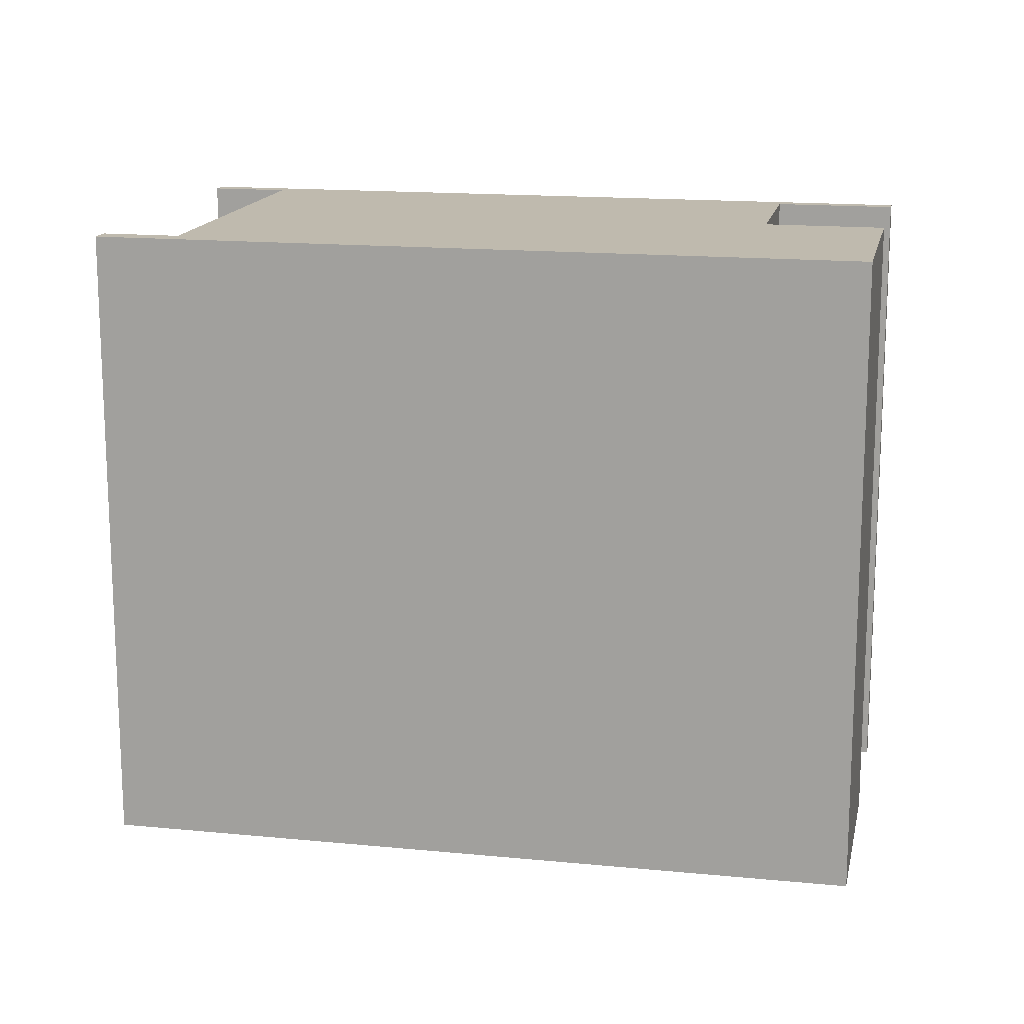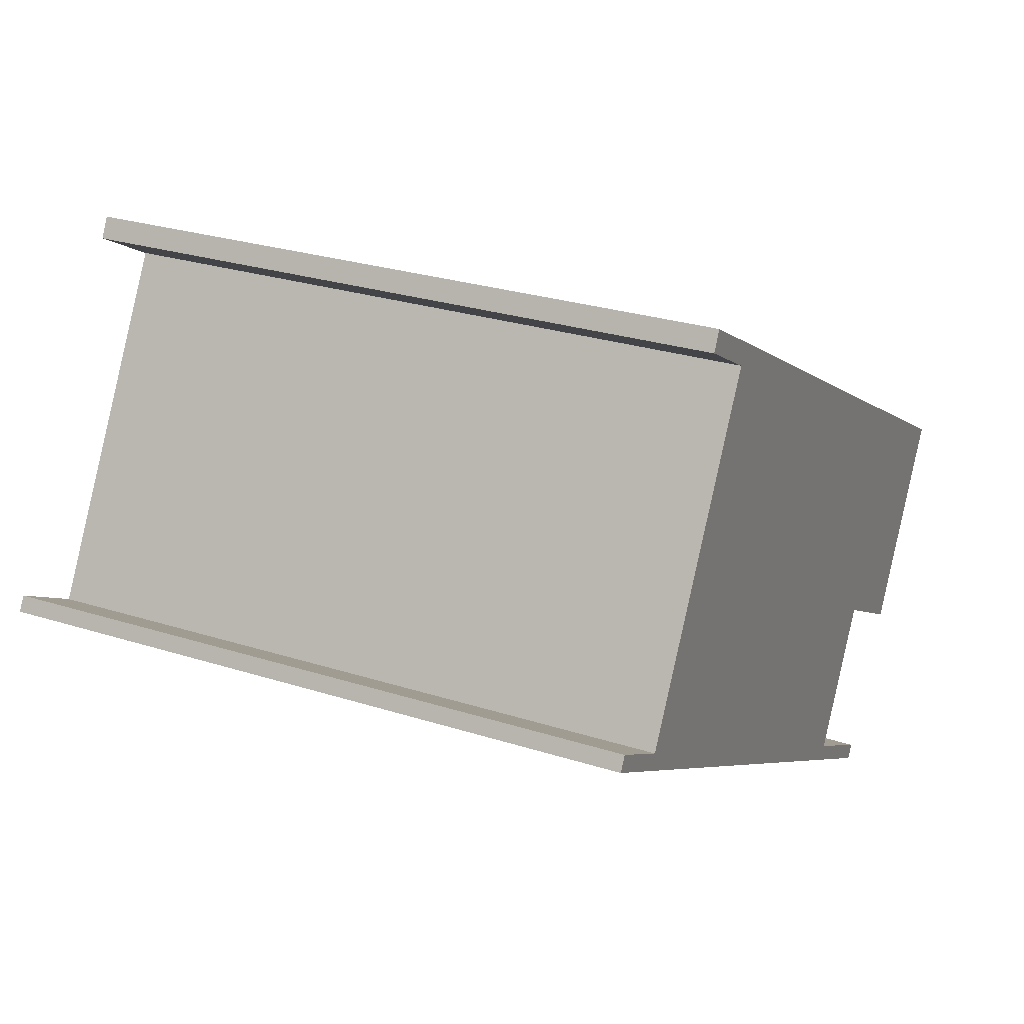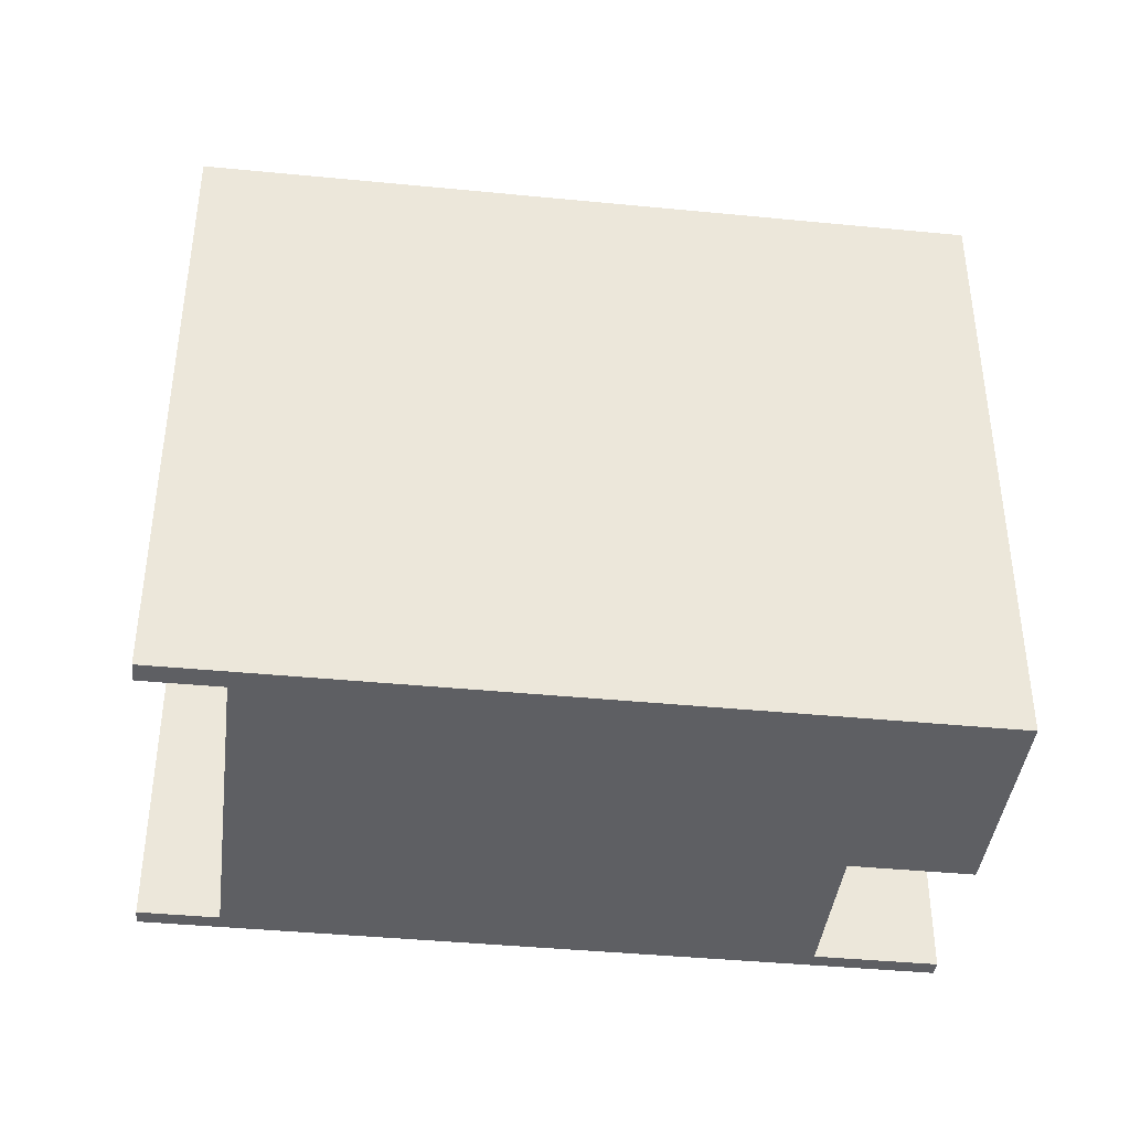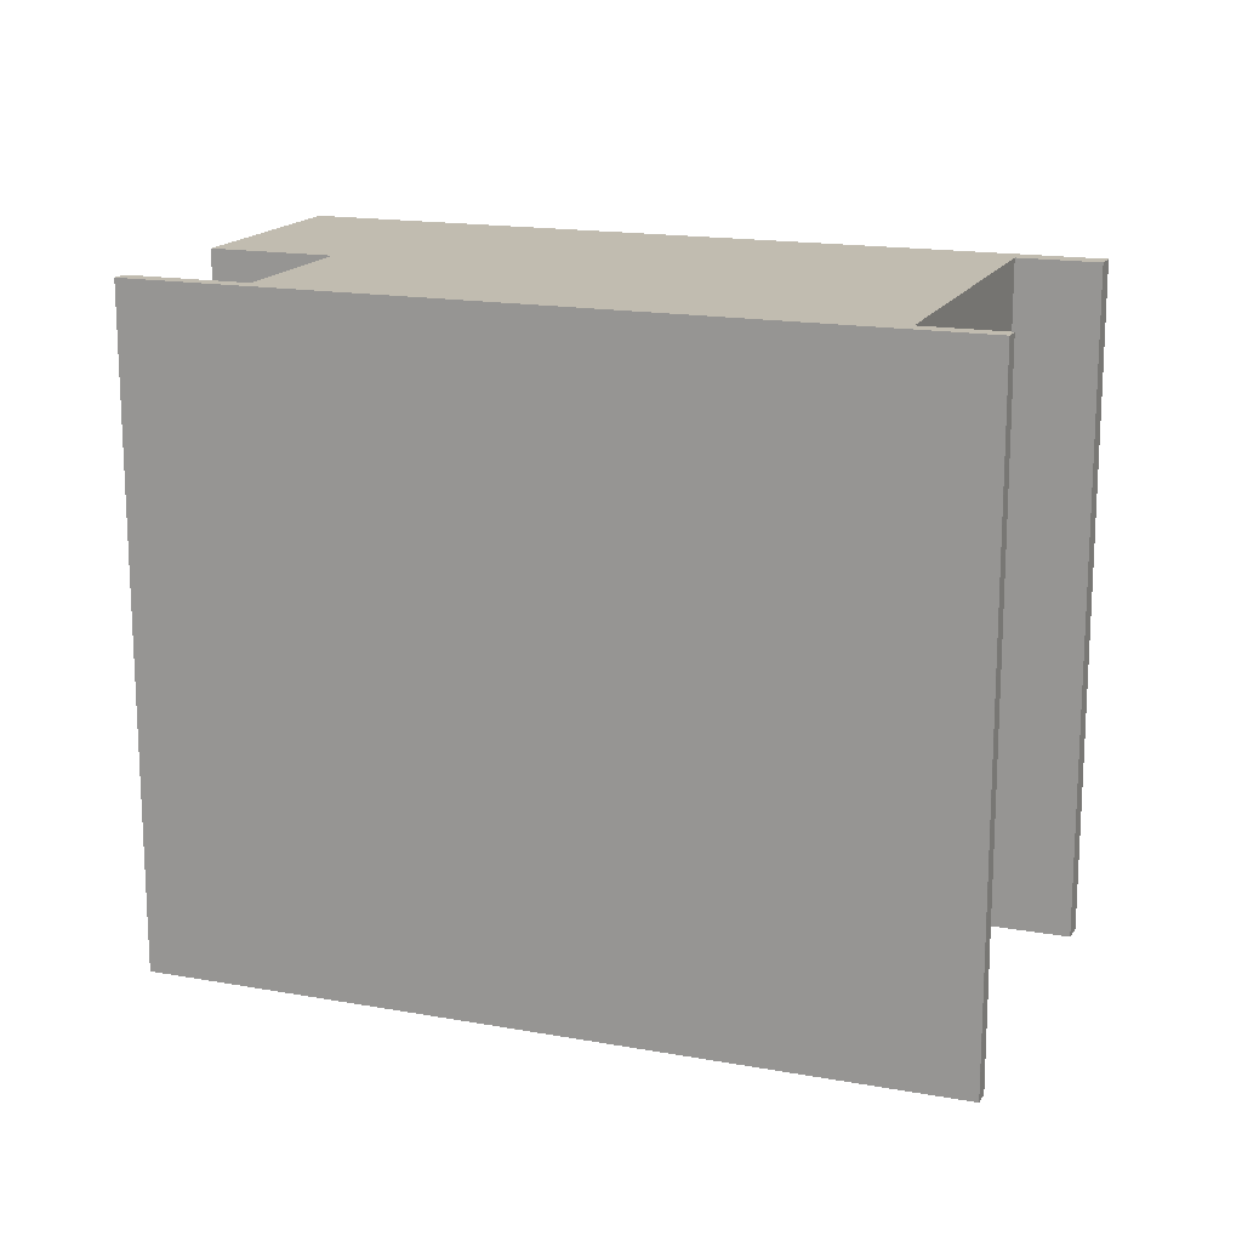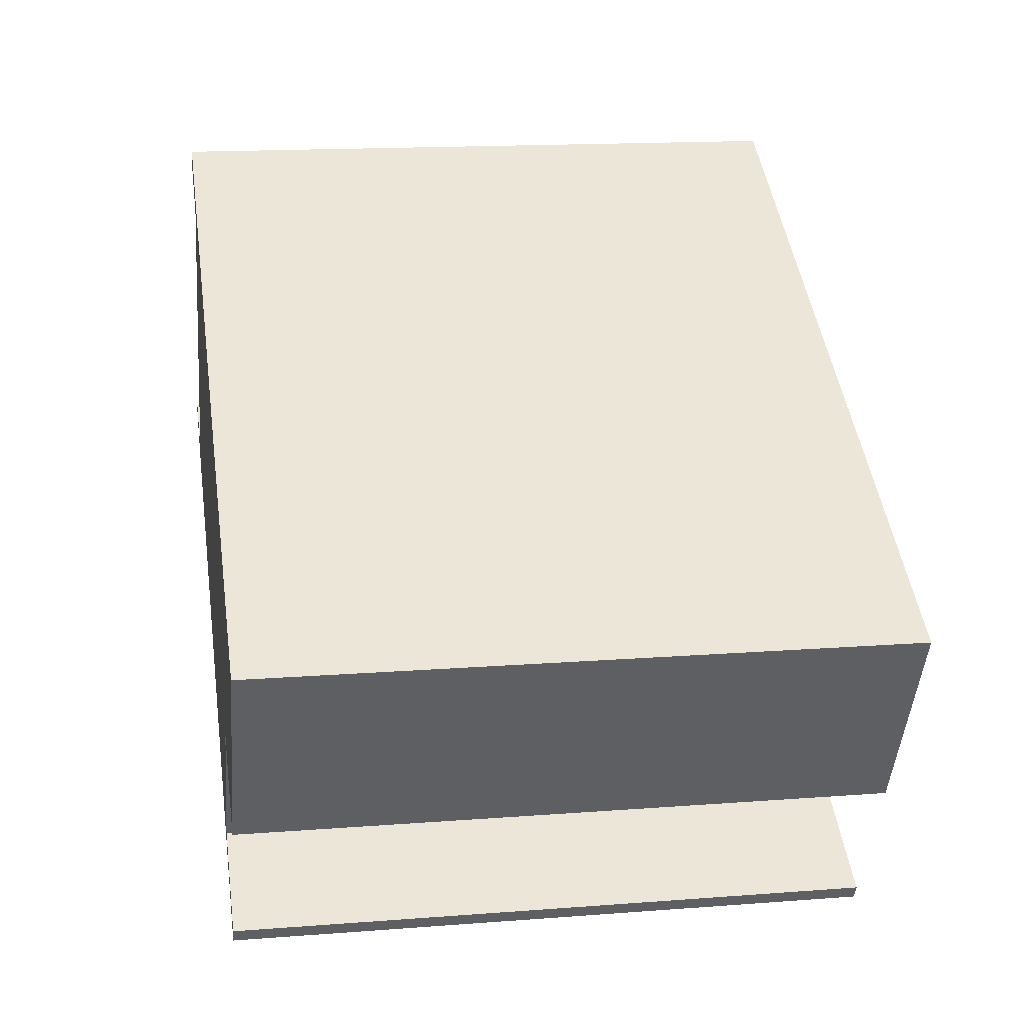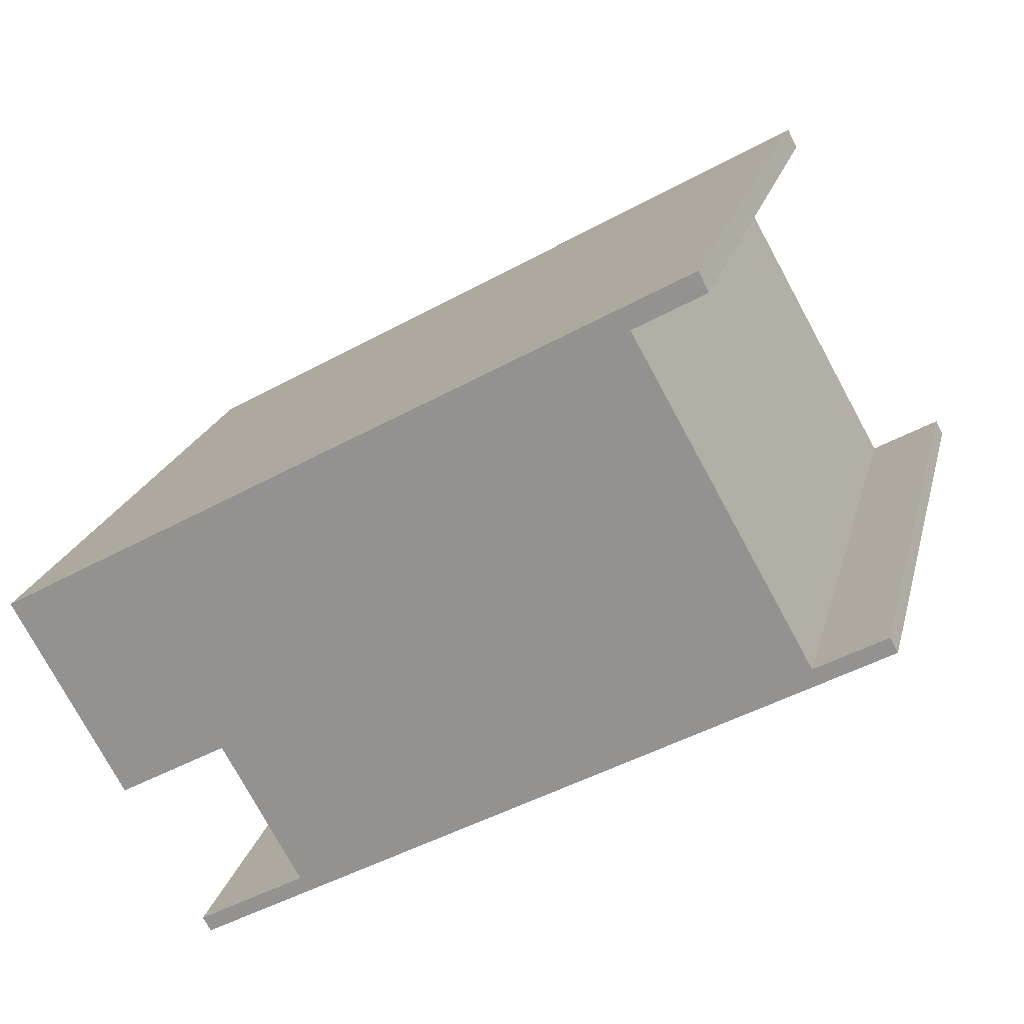
<metadata>
{"format":"obj","ext":"obj","renderer":"f3d","projection":"perspective","resolution":1024,"background":"white","views":[{"elev":15.5,"azim":41.0,"up":"+Y"},{"elev":27.1,"azim":-63.7,"up":"+Z"},{"elev":-41.0,"azim":22.5,"up":"+Y"},{"elev":16.4,"azim":-130.4,"up":"+Y"},{"elev":15.7,"azim":80.8,"up":"+Z"},{"elev":20.5,"azim":-166.7,"up":"+Z"}]}
</metadata>
<code>
v  10.26 9.712 -5.757
v  8.762 9.712 -4.643
v  10.38 9.712 -5.548
v  0.953 9.712 -0.535
v  1.161 9.712 -0.37
v  3.813 9.712 4.342
v  1.074 9.712 -0.321
v  0.114 9.712 0.216
v  0 9.712 5.947e-16
v  0.007 9.712 0.014
v  11.54 9.712 -3.48
v  3.886 9.712 4.674
v  13.19 9.712 -0.548
v  9.928 9.712 -2.575
v  3.726 9.712 4.39
v  2.916 9.712 5.218
v  2.766 9.712 4.928
v  0 0 0
v  0.007 -8.573e-19 0.014
v  0.114 -1.323e-17 0.216
v  1.161 2.266e-17 -0.37
v  3.813 -2.659e-16 4.342
v  2.766 -3.018e-16 4.928
v  2.916 -3.195e-16 5.218
v  1.074 1.966e-17 -0.321
v  13.19 3.356e-17 -0.548
v  3.886 -2.862e-16 4.674
v  8.762 2.843e-16 -4.643
v  10.38 3.397e-16 -5.548
v  3.726 -2.688e-16 4.39
v  11.54 2.131e-16 -3.48
v  9.928 1.577e-16 -2.575
v  0.953 3.276e-17 -0.535
v  10.26 3.525e-16 -5.757
g defaultobject
f 1 2 3
f 2 1 4
f 2 4 5
f 2 5 6
f 5 4 7
f 7 4 8
f 8 4 9
f 8 9 10
f 11 12 13
f 12 11 14
f 12 14 2
f 12 2 6
f 12 6 15
f 12 15 16
f 16 15 17
f 18 10 9
f 10 18 19
f 19 8 10
f 8 19 20
f 21 6 5
f 6 21 22
f 23 16 17
f 16 23 24
f 20 7 8
f 7 20 5
f 5 20 21
f 21 20 25
f 24 12 16
f 12 24 13
f 13 24 26
f 26 24 27
f 28 3 2
f 3 28 29
f 22 15 6
f 15 22 17
f 17 22 23
f 23 22 30
f 31 14 11
f 14 31 32
f 4 18 9
f 18 4 1
f 18 1 33
f 33 1 34
f 26 11 13
f 11 26 31
f 32 2 14
f 2 32 28
f 29 1 3
f 1 29 34
f 29 33 34
f 33 29 28
f 33 28 32
f 26 32 31
f 32 26 27
f 32 27 22
f 32 22 21
f 32 21 33
f 22 27 30
f 30 27 23
f 23 27 24
f 21 18 33
f 18 21 25
f 18 25 20
f 18 20 19

</code>
